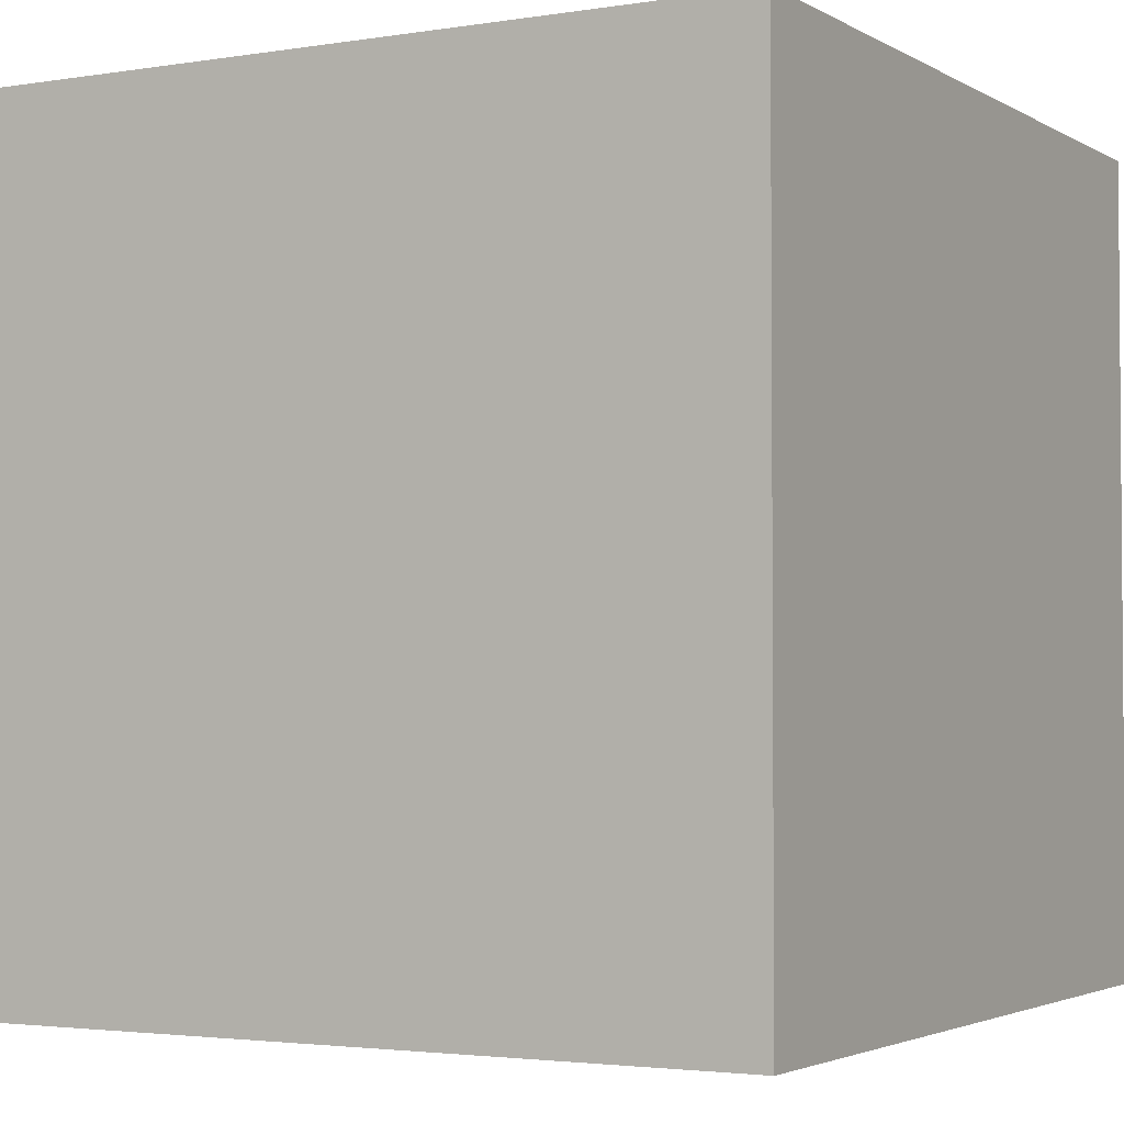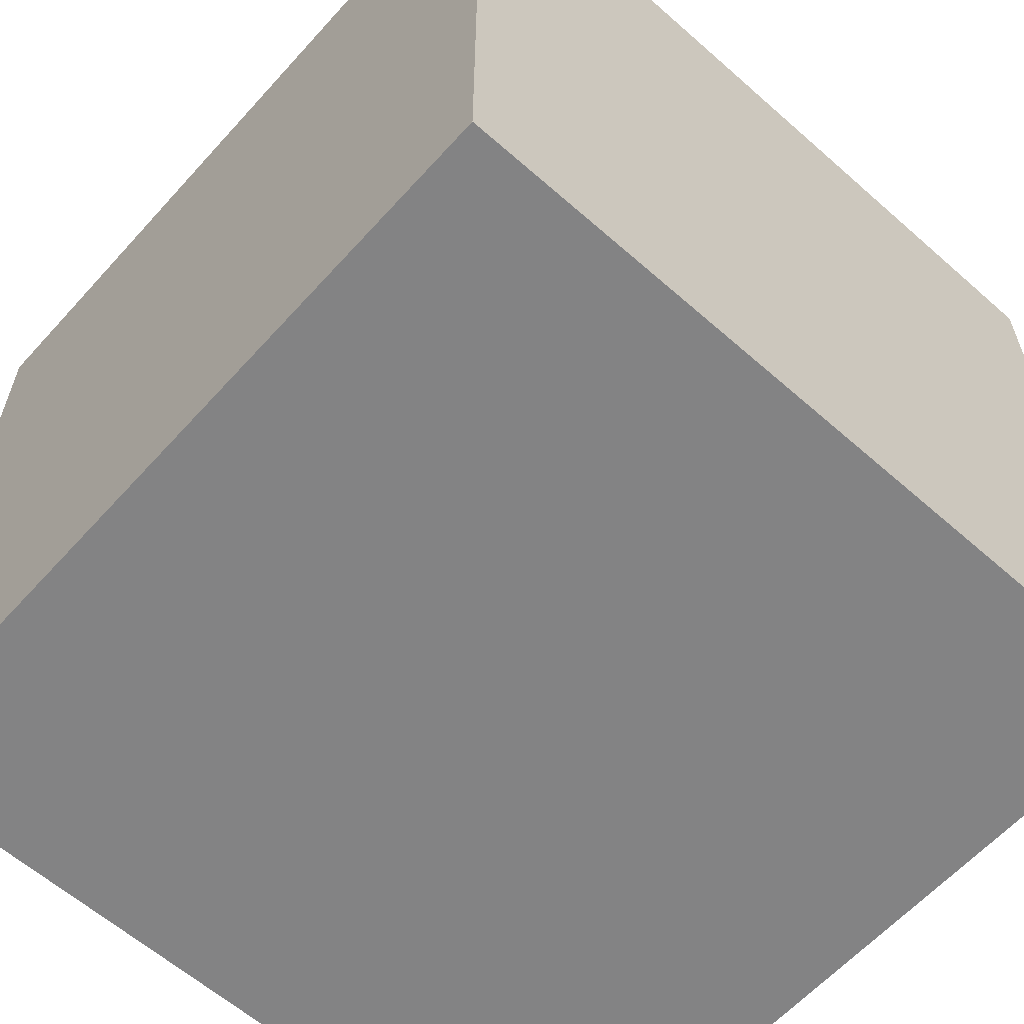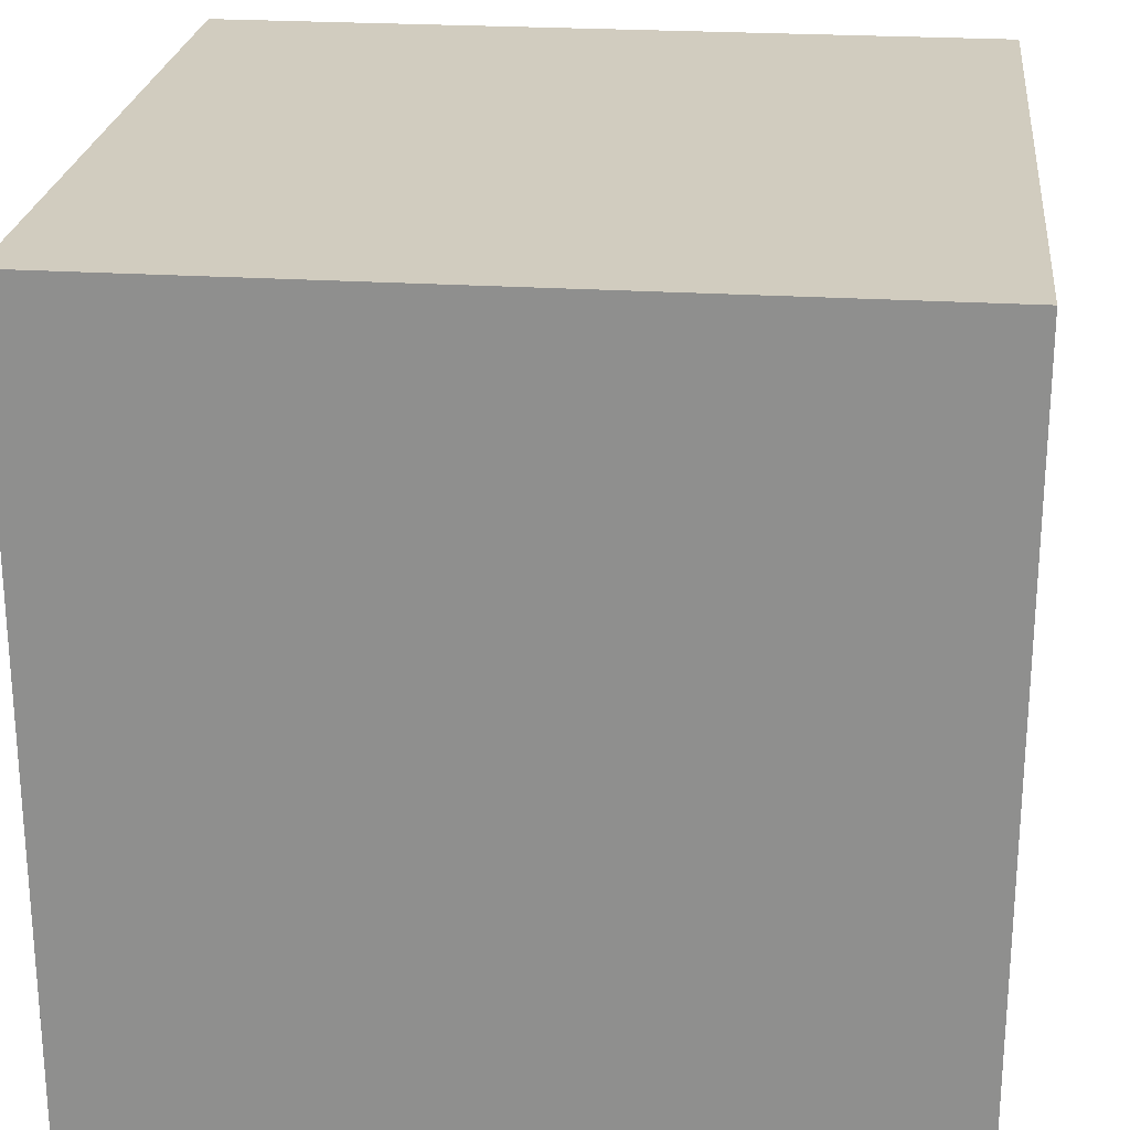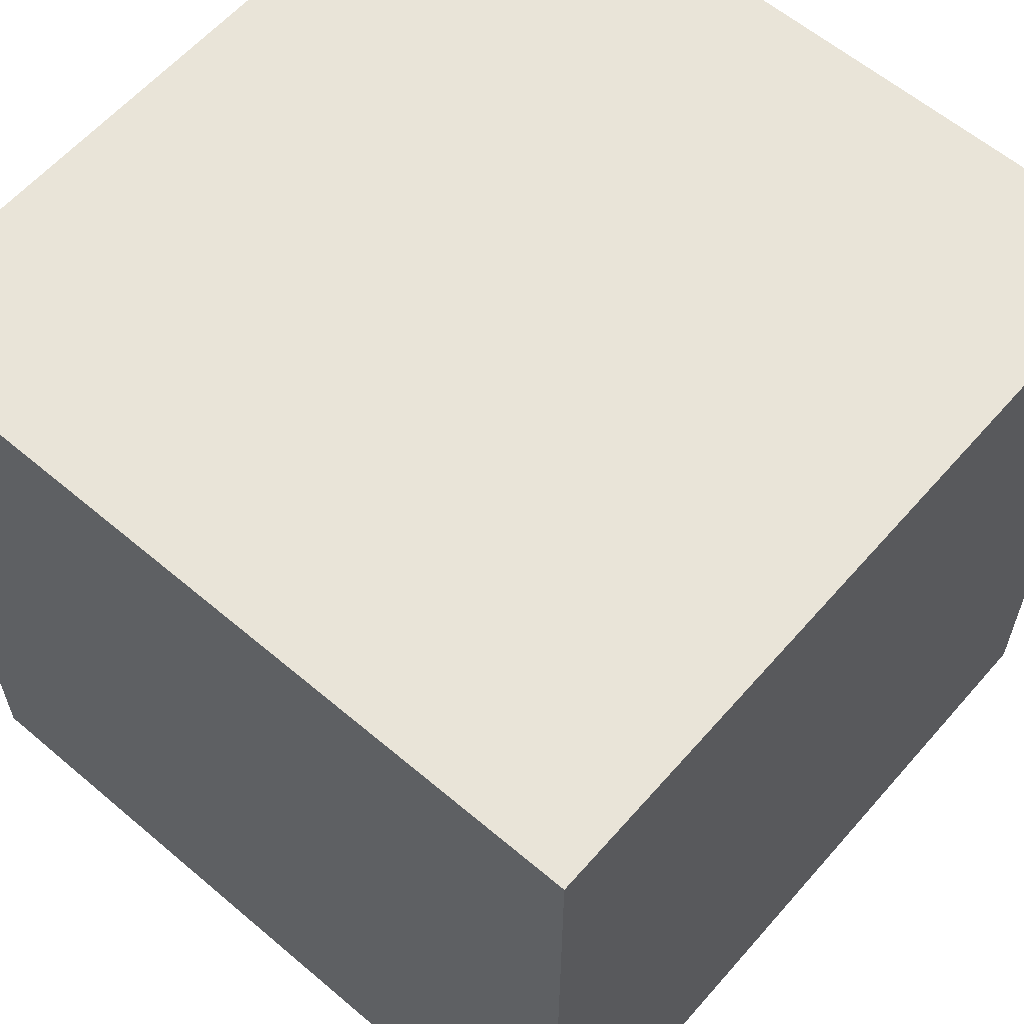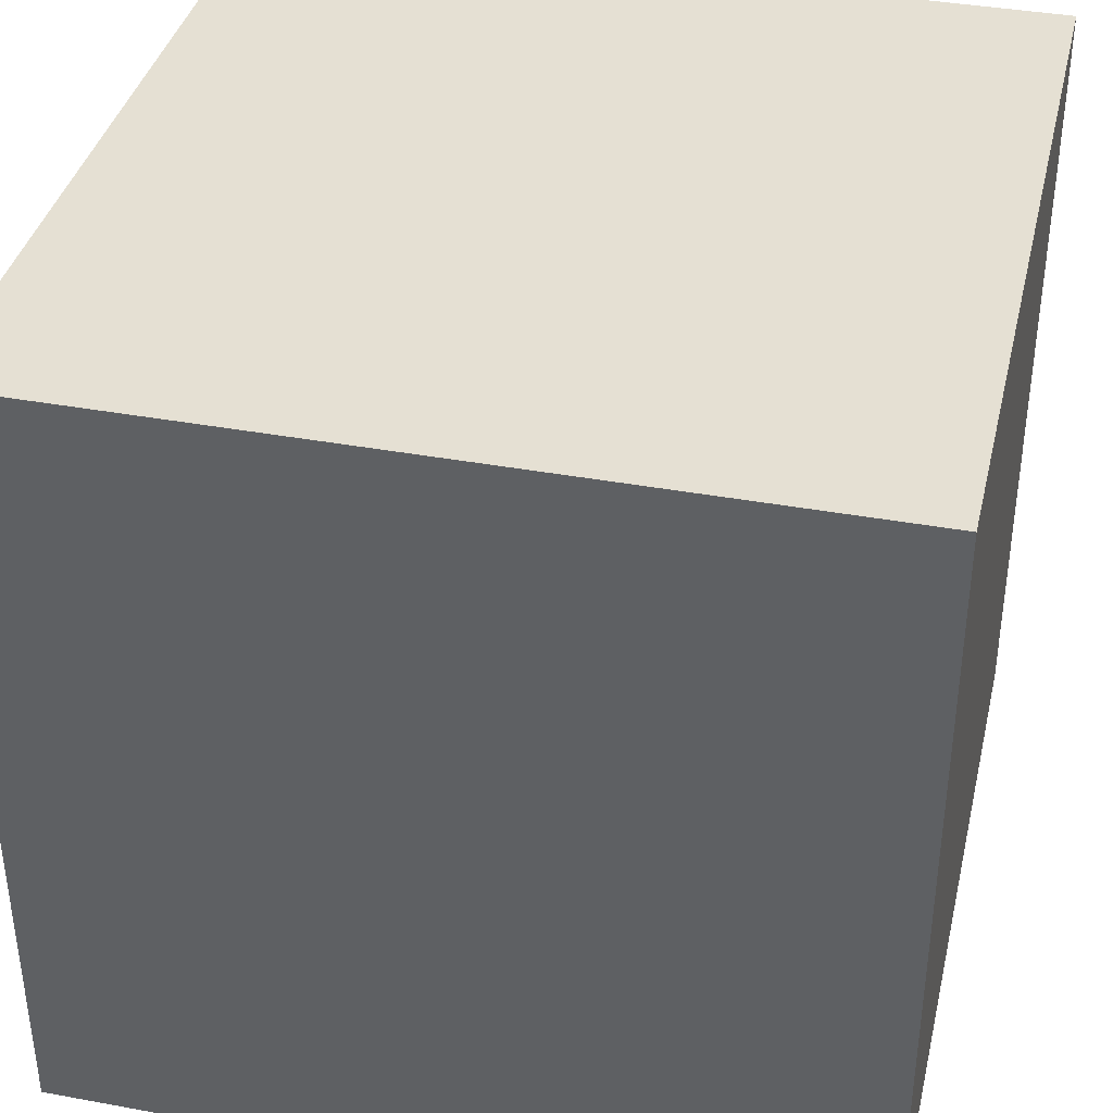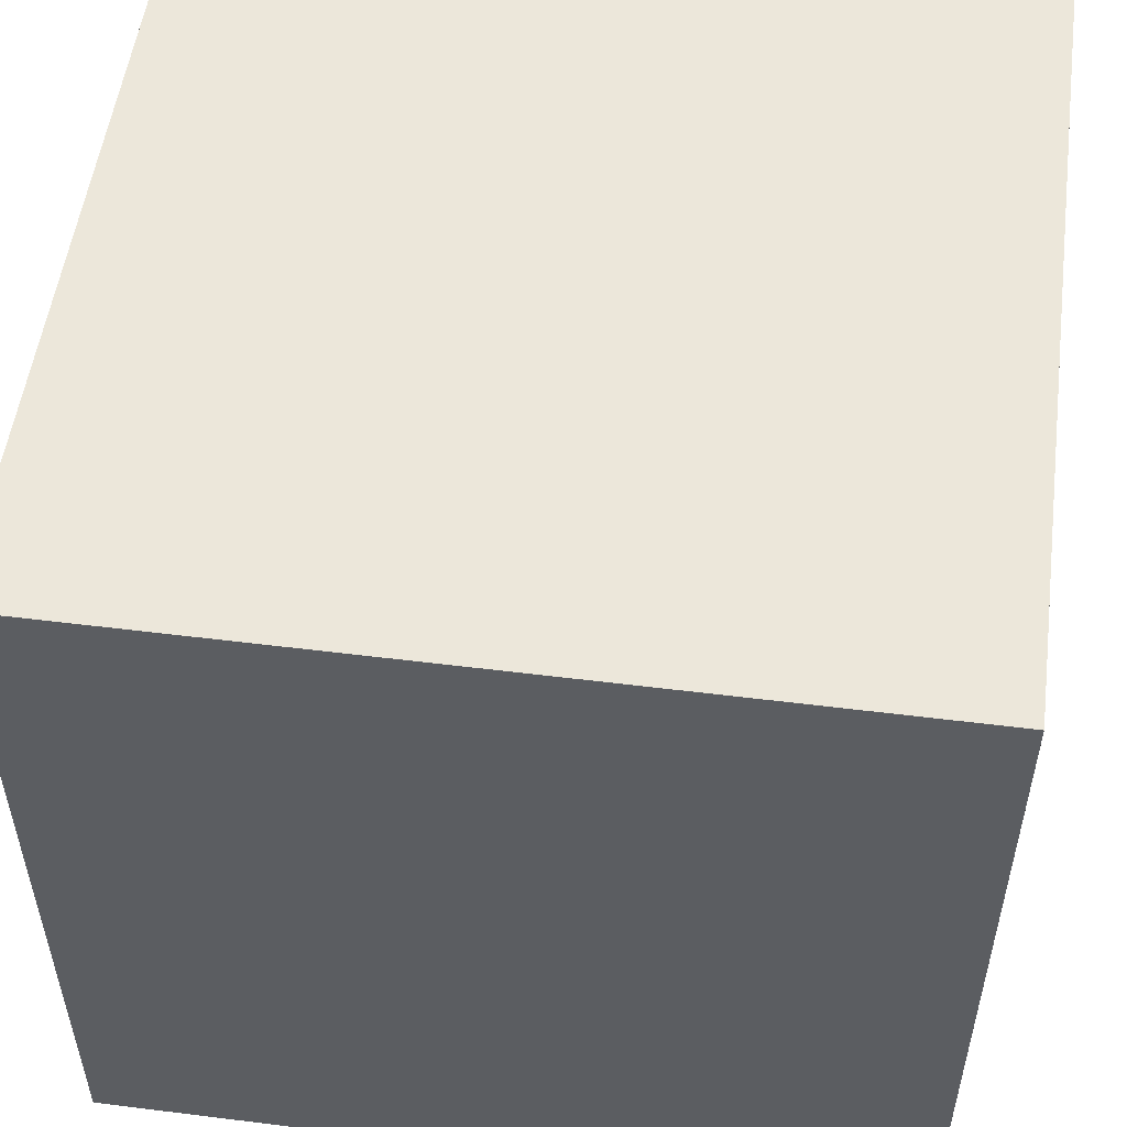
<metadata>
{"format":"obj","ext":"obj","renderer":"f3d","projection":"perspective","resolution":1024,"background":"white","views":[{"elev":-2.8,"azim":119.2,"up":"+Z"},{"elev":-61.2,"azim":138.1,"up":"+Z"},{"elev":23.9,"azim":-83.9,"up":"+Y"},{"elev":60.3,"azim":-139.1,"up":"+Y"},{"elev":38.2,"azim":-166.9,"up":"+Z"},{"elev":53.1,"azim":-172.4,"up":"+Y"}]}
</metadata>
<code>
o
v -3.2 0 3.2
v -3.2 0 -3.2
v -3.2 6.4 3.2
v -3.2 6.4 -3.2
v 3.2 0 3.2
v 3.2 0 -3.2
v 3.2 6.4 3.2
v 3.2 6.4 -3.2
v -3.2 0 3.2
v -3.2 6.4 3.2
v 3.2 0 3.2
v 3.2 6.4 3.2
v -3.2 0 -3.2
v -3.2 6.4 -3.2
v 3.2 0 -3.2
v 3.2 6.4 -3.2
v -3.2 0 3.2
v 3.2 0 3.2
v -3.2 0 -3.2
v 3.2 0 -3.2
v -3.2 6.4 3.2
v 3.2 6.4 3.2
v -3.2 6.4 -3.2
v 3.2 6.4 -3.2
f 3 2 1
f 4 2 3
f 5 6 7
f 7 6 8
f 11 10 9
f 12 10 11
f 13 14 15
f 15 14 16
f 19 18 17
f 20 18 19
f 21 22 23
f 23 22 24

</code>
